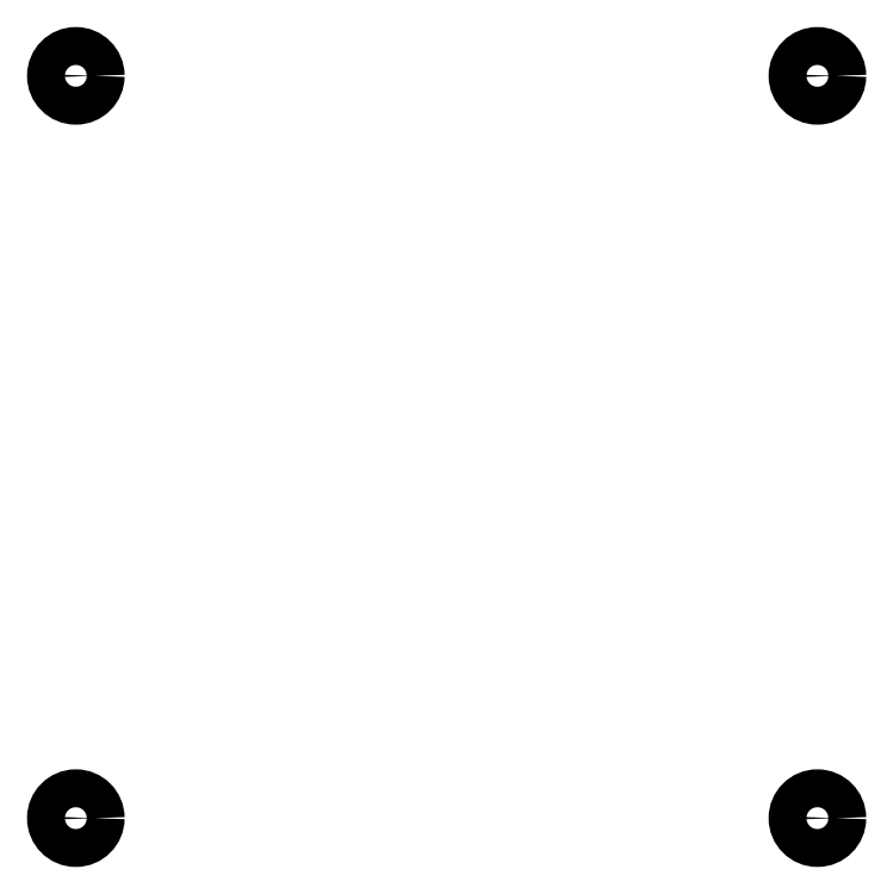
<metadata>
{"format":"dxf","ext":"dxf","renderer":"ezdxf+matplotlib","layout":"modelspace","background":"white","min_lineweight":24,"dpi":150}
</metadata>
<code>
0
SECTION
2
ENTITIES
0
CIRCLE
8
0
10
-12
20
-12
40
1.1
0
CIRCLE
8
0
10
31
20
-12
40
1.1
0
CIRCLE
8
0
10
31
20
31.05
40
1.1
0
CIRCLE
8
0
10
-12
20
31.05
40
1.1
0
ENDSEC
0
EOF

</code>
